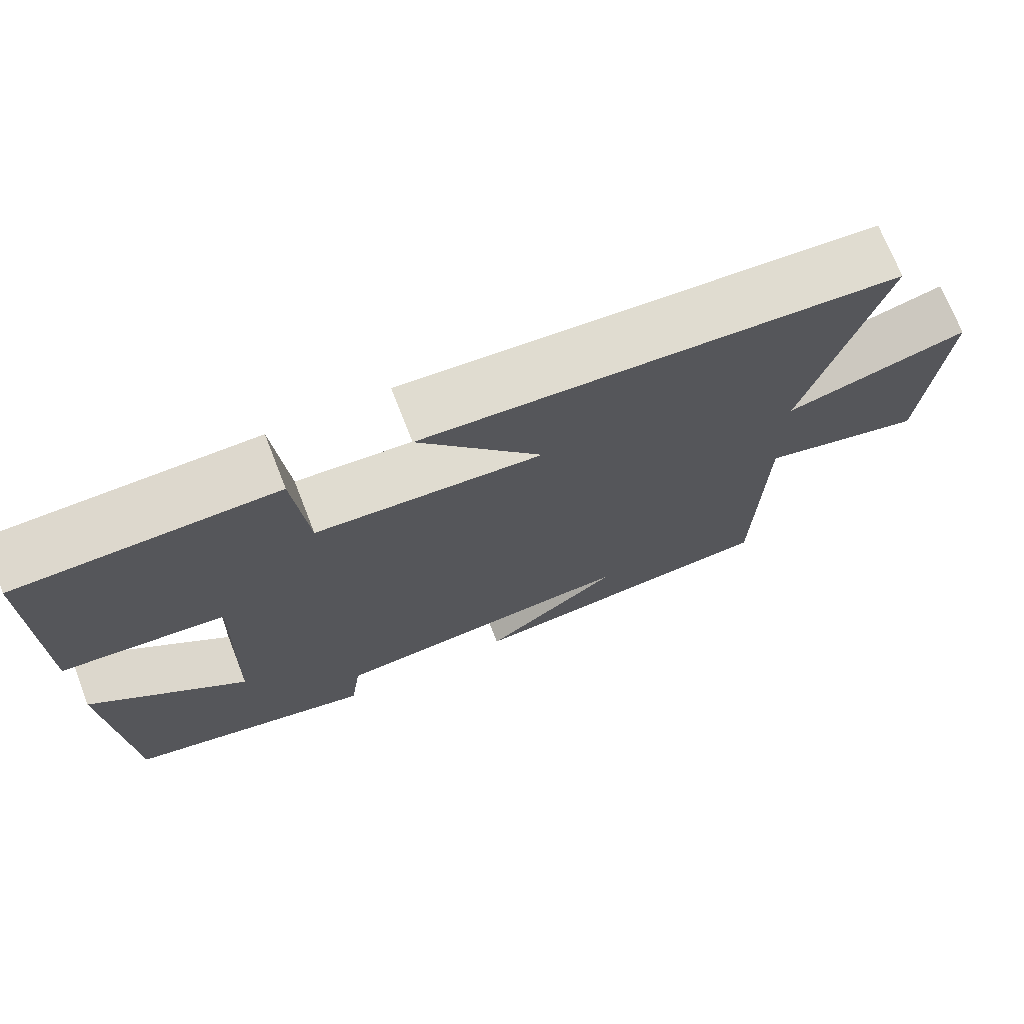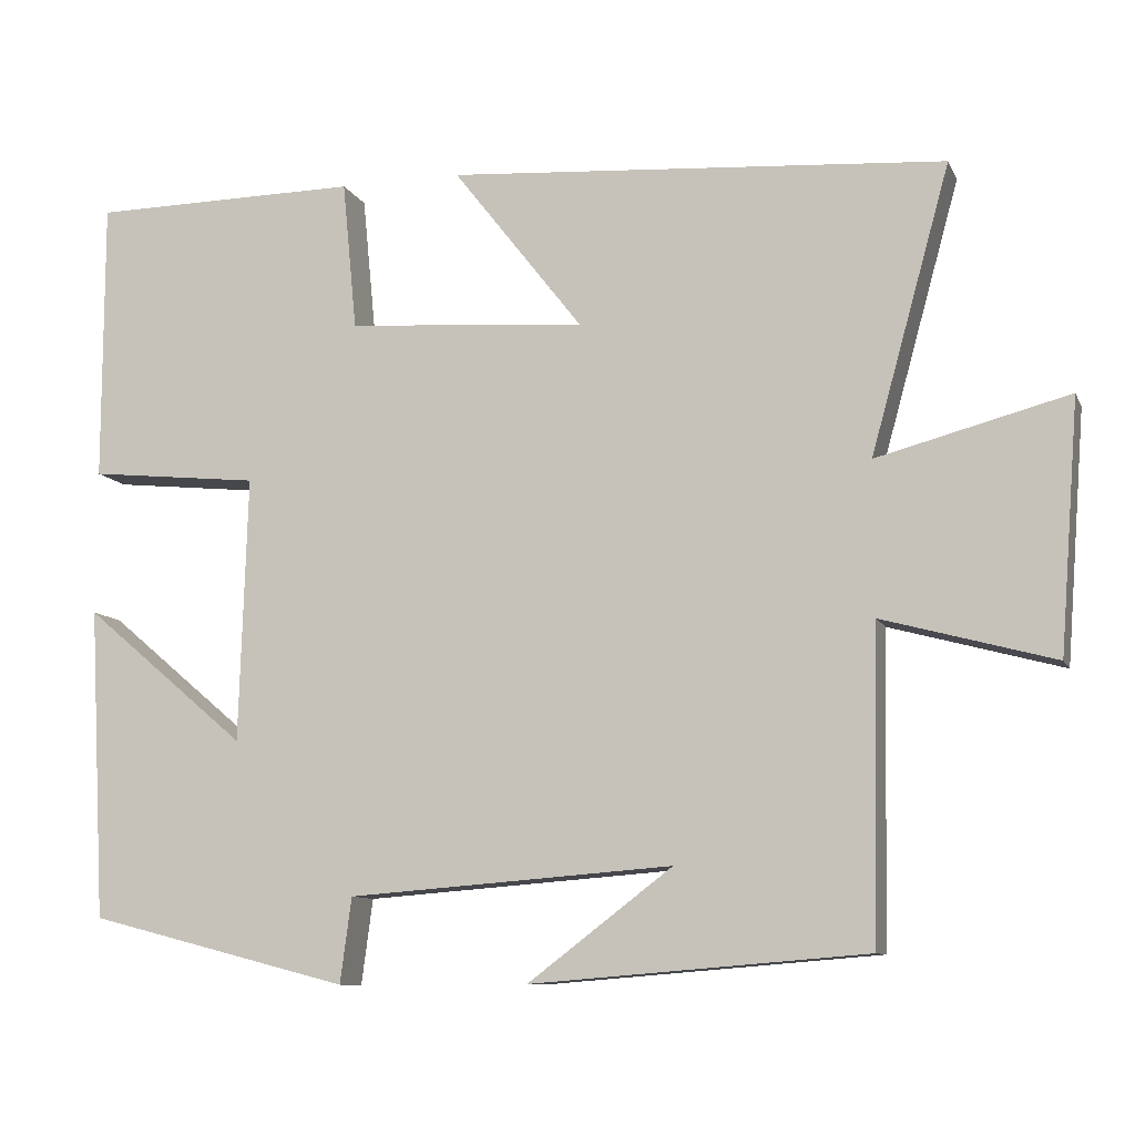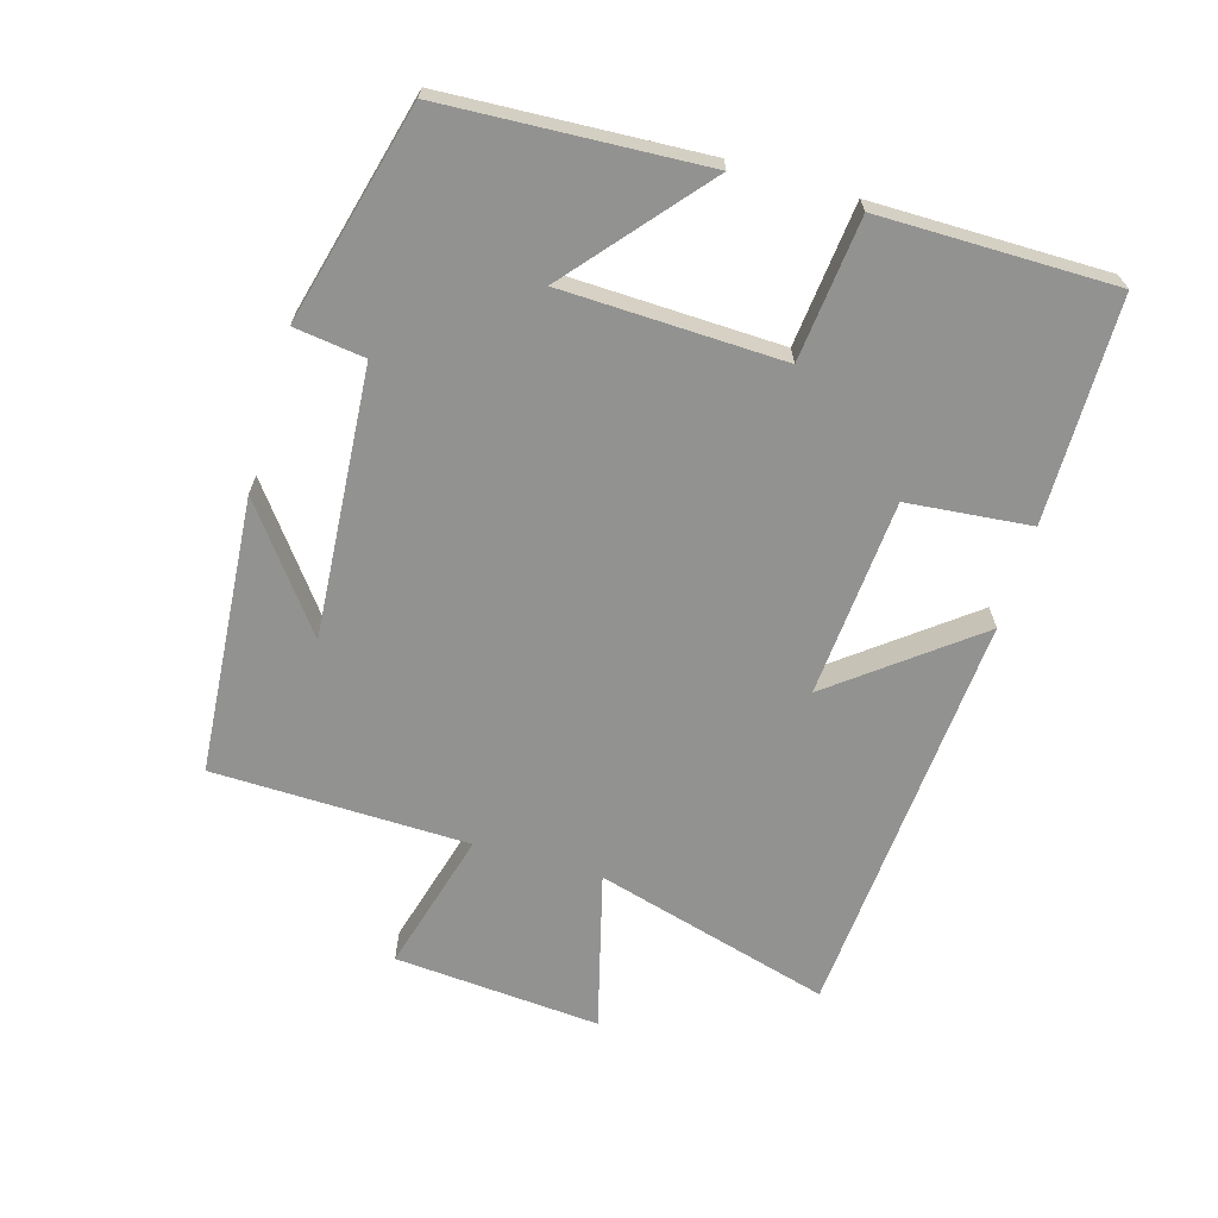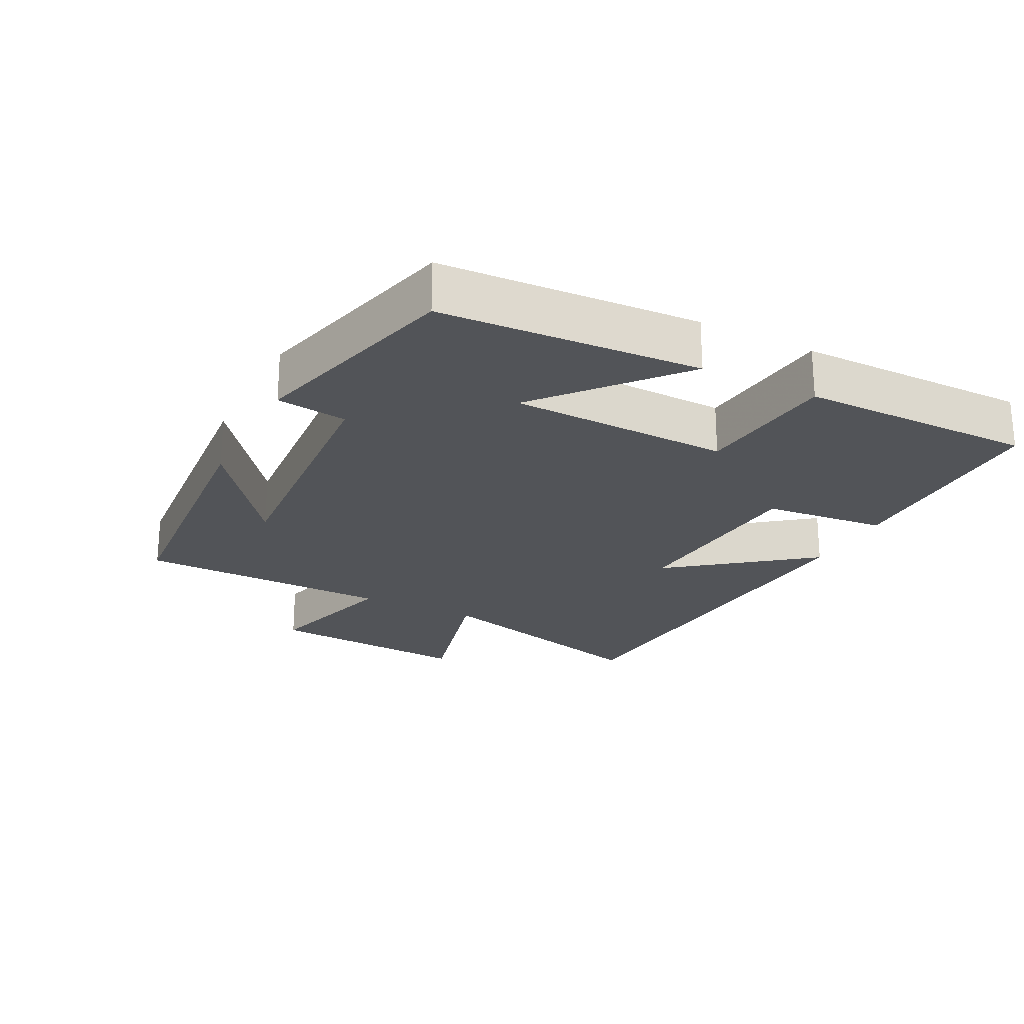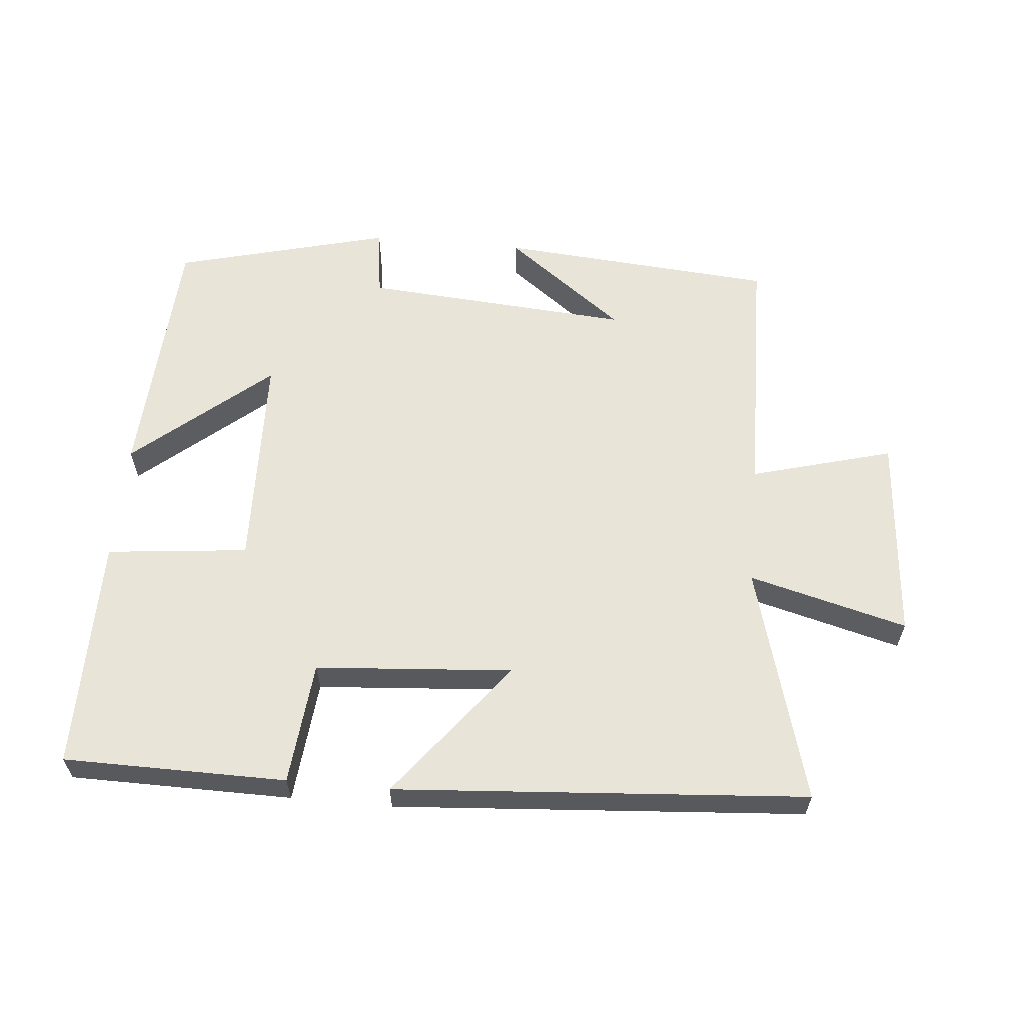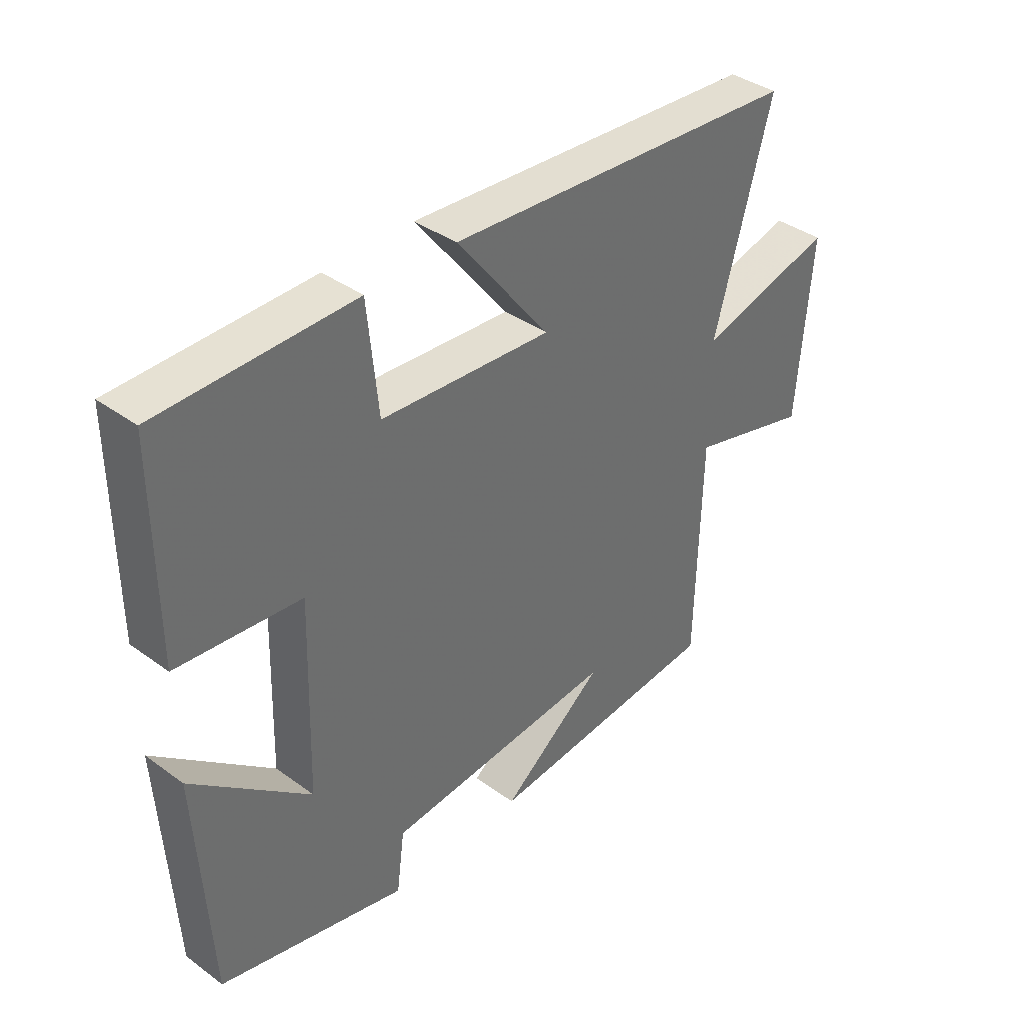
<metadata>
{"format":"obj","ext":"obj","renderer":"f3d","projection":"perspective","resolution":1024,"background":"white","views":[{"elev":71.8,"azim":-21.4,"up":"+Z"},{"elev":-10.0,"azim":17.0,"up":"+Z"},{"elev":-66.2,"azim":-106.4,"up":"+Y"},{"elev":-23.1,"azim":-117.0,"up":"+Y"},{"elev":60.3,"azim":5.2,"up":"+Y"},{"elev":38.5,"azim":-47.5,"up":"+Z"}]}
</metadata>
<code>
v -0.5 0.07 0.497
v -0.168 0.07 0.5
v -0.15 0.07 0.316
v 0.144 0.07 0.294
v -0.016 0.07 0.5
v 0.598 0.07 0.456
v 0.5 0.07 0.103
v 0.736 0.07 0.165
v 0.712 0.07 -0.143
v 0.5 0.07 -0.085
v 0.492 0.07 -0.467
v 0.079 0.07 -0.5
v 0.257 0.07 -0.365
v -0.143 0.07 -0.395
v -0.157 0.07 -0.5
v -0.479 0.07 -0.417
v -0.5 0.07 -0.032
v -0.299 0.07 -0.202
v -0.289 0.07 0.126
v -0.5 0.07 0.148
v -0.5 0 0.497
v -0.168 0 0.5
v -0.15 0 0.316
v 0.144 0 0.294
v -0.016 0 0.5
v 0.598 0 0.456
v 0.5 0 0.103
v 0.736 0 0.165
v 0.712 0 -0.143
v 0.5 0 -0.085
v 0.492 0 -0.467
v 0.079 0 -0.5
v 0.257 0 -0.365
v -0.143 0 -0.395
v -0.157 0 -0.5
v -0.479 0 -0.417
v -0.5 0 -0.032
v -0.299 0 -0.202
v -0.289 0 0.126
v -0.5 0 0.148
f 1 2 3
f 20 1 3
f 19 20 3
f 18 19 3 4
f 16 17 18
f 15 16 18
f 14 15 18
f 13 14 18 4
f 11 12 13
f 10 11 13 4
f 7 8 9 10
f 7 10 4 5
f 5 6 7
f 23 22 21
f 23 21 40
f 23 40 39
f 24 23 39 38
f 38 37 36
f 38 36 35
f 38 35 34
f 24 38 34 33
f 33 32 31
f 24 33 31 30
f 30 29 28 27
f 25 24 30 27
f 27 26 25
f 1 21 22 2
f 2 22 23 3
f 3 23 24 4
f 4 24 25 5
f 5 25 26 6
f 6 26 27 7
f 7 27 28 8
f 8 28 29 9
f 9 29 30 10
f 10 30 31 11
f 11 31 32 12
f 12 32 33 13
f 13 33 34 14
f 14 34 35 15
f 15 35 36 16
f 16 36 37 17
f 17 37 38 18
f 18 38 39 19
f 19 39 40 20
f 20 40 21 1

</code>
